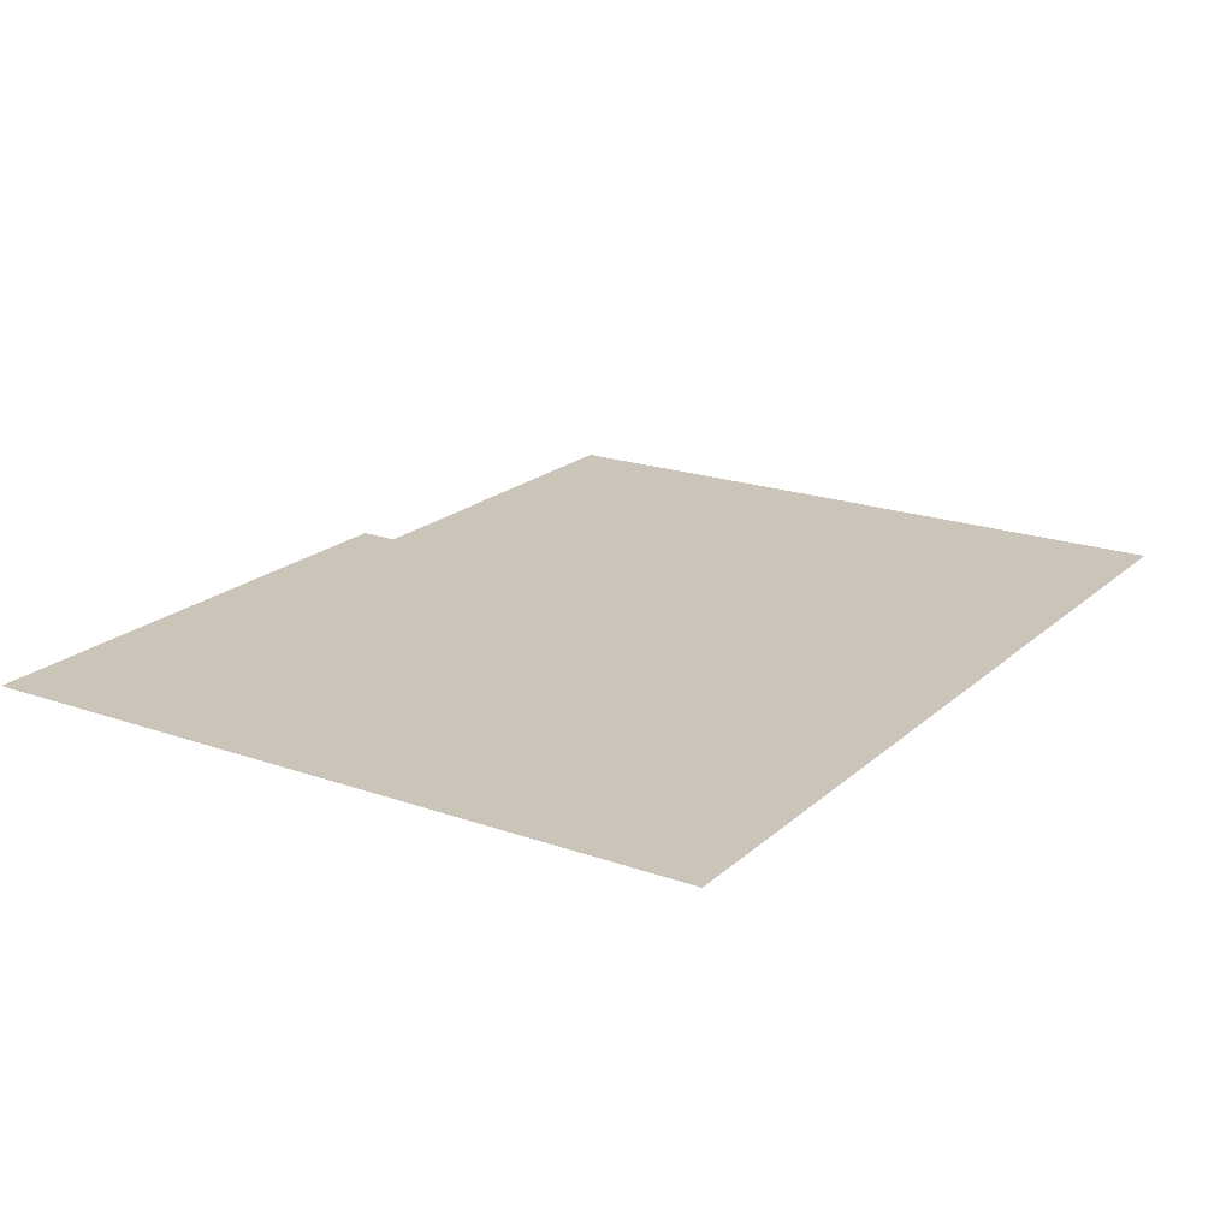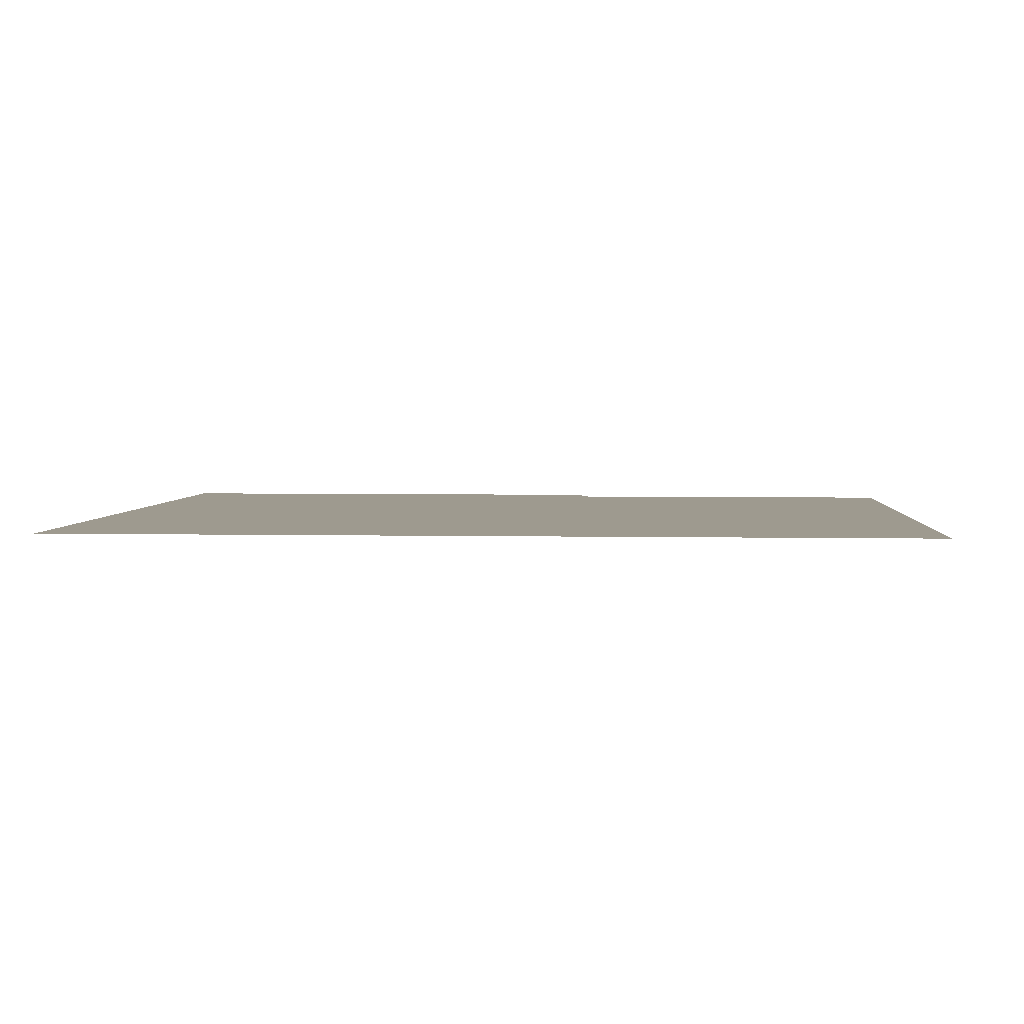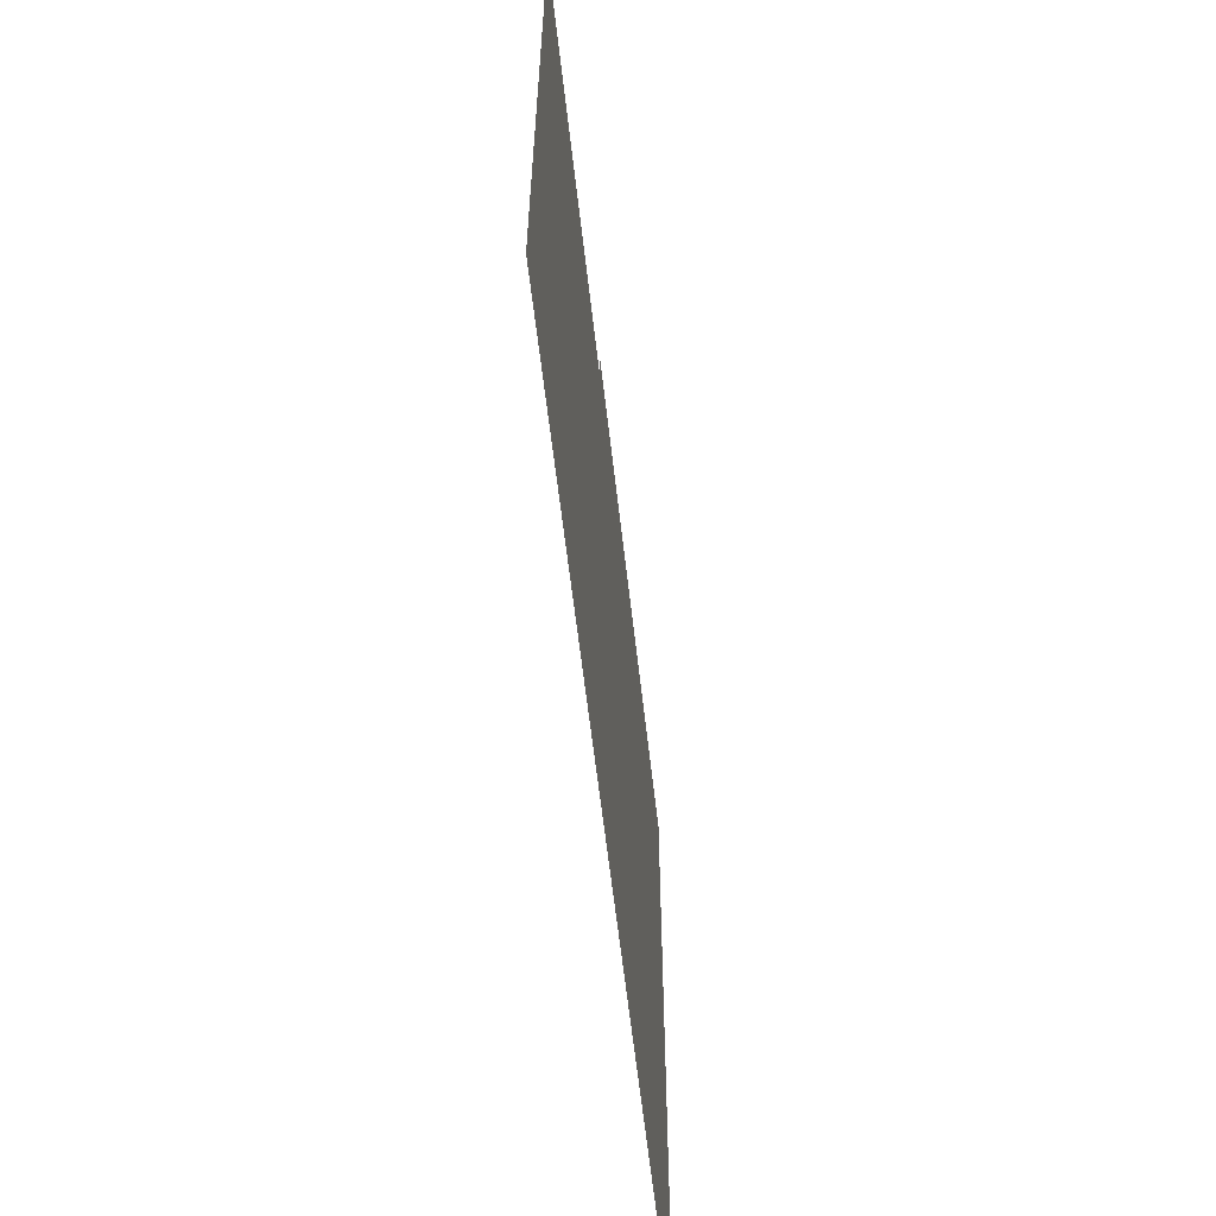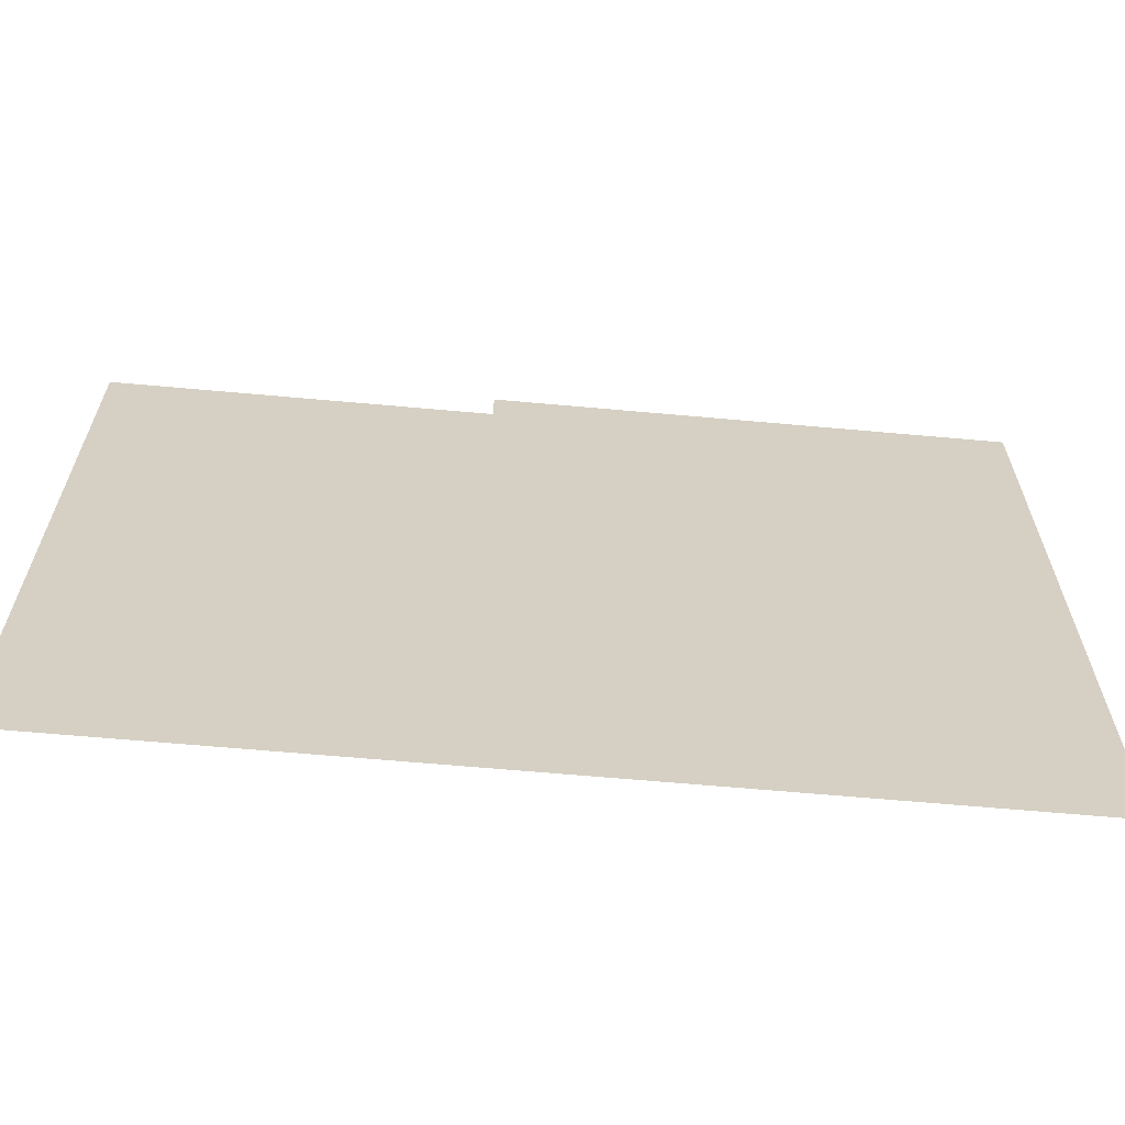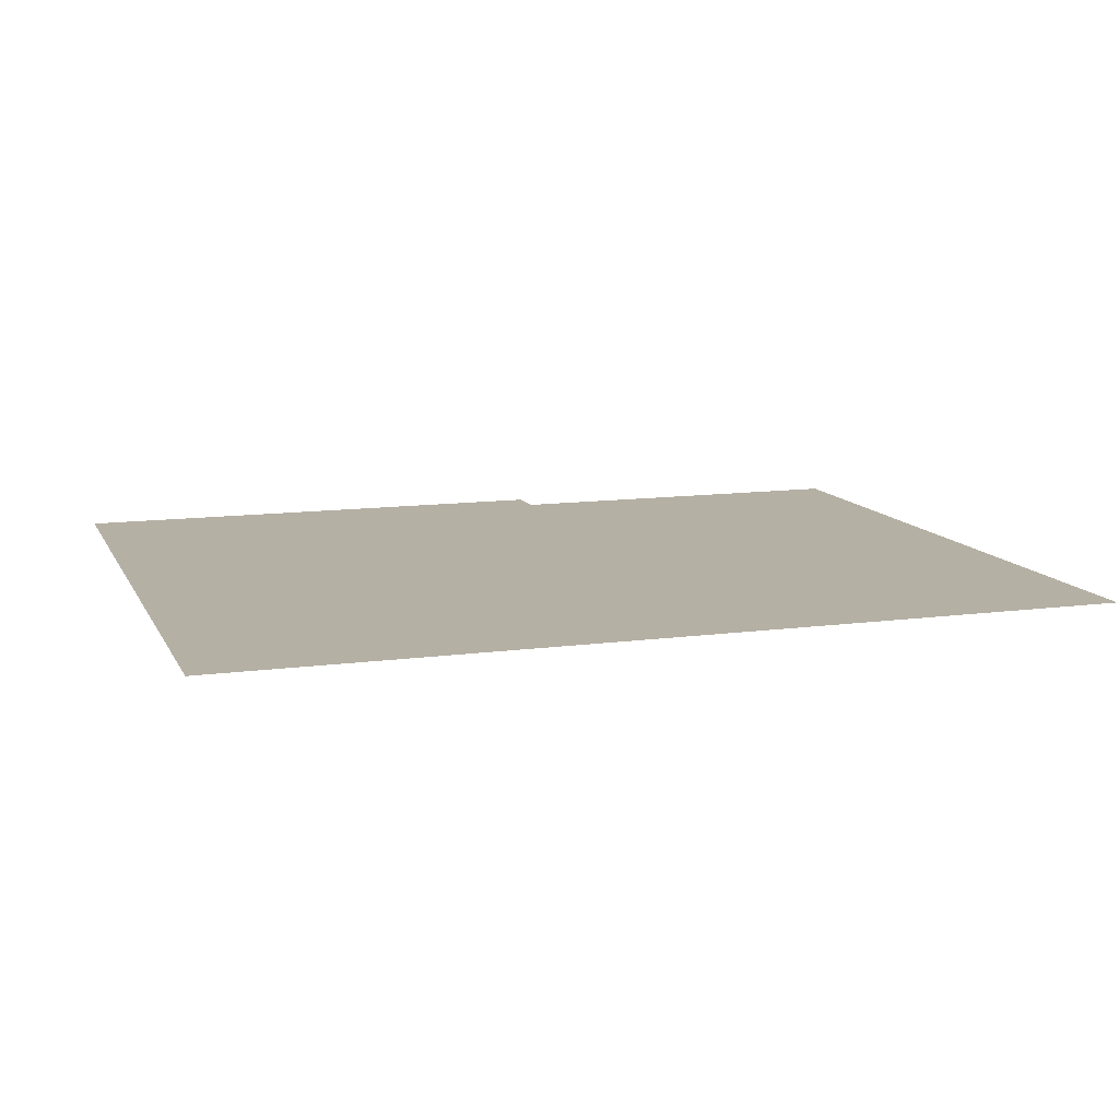
<metadata>
{"format":"obj","ext":"obj","renderer":"f3d","projection":"perspective","resolution":1024,"background":"white","views":[{"elev":20.3,"azim":-57.2,"up":"+Z"},{"elev":3.7,"azim":4.1,"up":"+Z"},{"elev":-61.7,"azim":96.5,"up":"+Y"},{"elev":-64.2,"azim":174.8,"up":"+Y"},{"elev":11.6,"azim":-18.1,"up":"+Z"}]}
</metadata>
<code>
v -100 162.4 0
v -100 0 0
v 100 0 0
v 15.42 0 0
v 15.42 162.4 0
v 100 153.7 0
v 15.42 153.7 0
v -100 153.7 0
f 2 4 7 8
f 4 3 6 7
f 8 7 5 1

</code>
